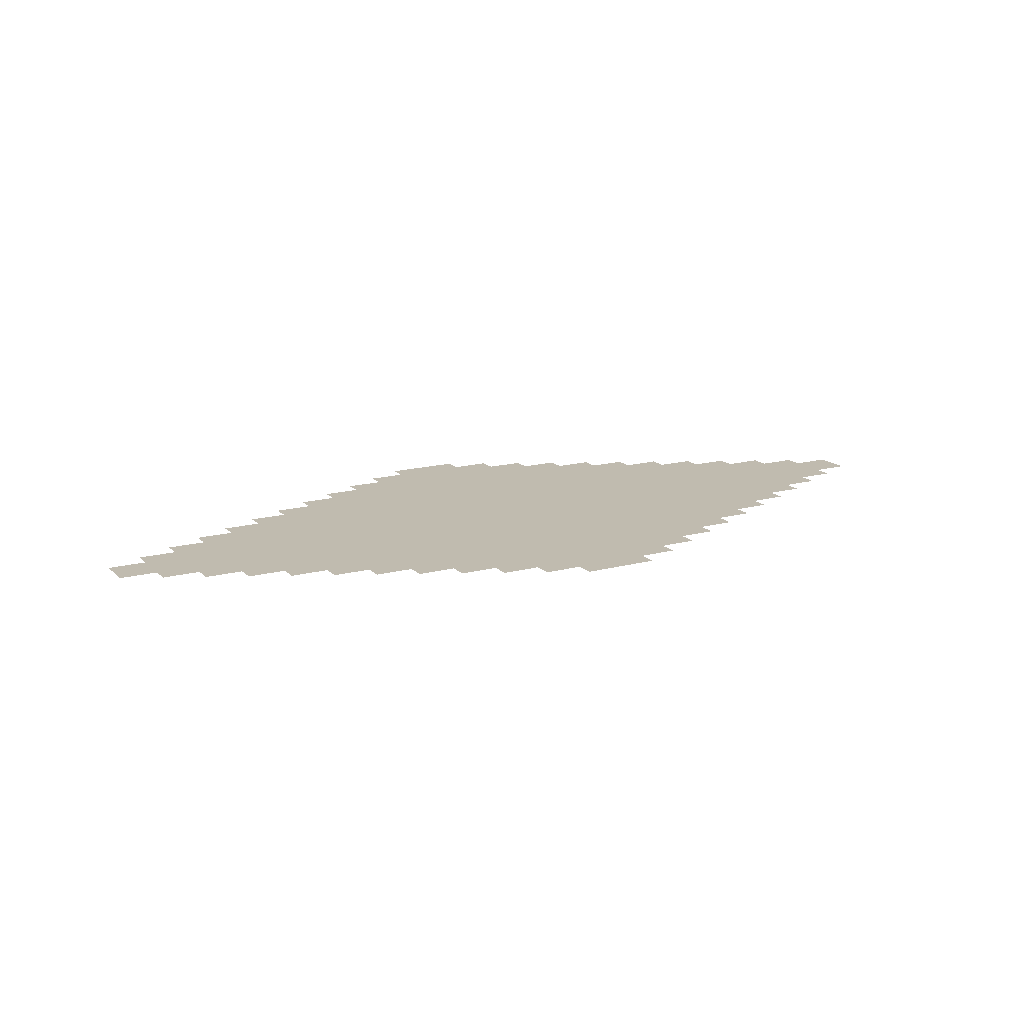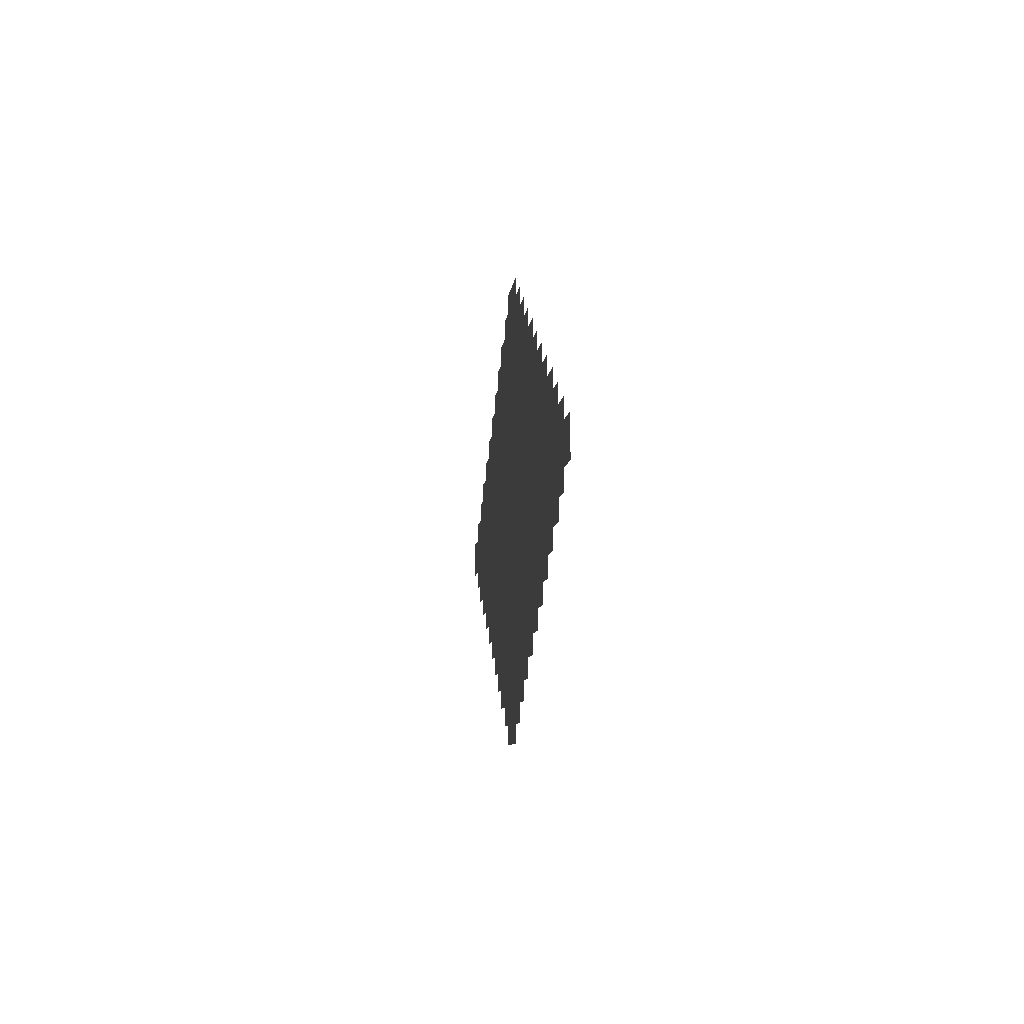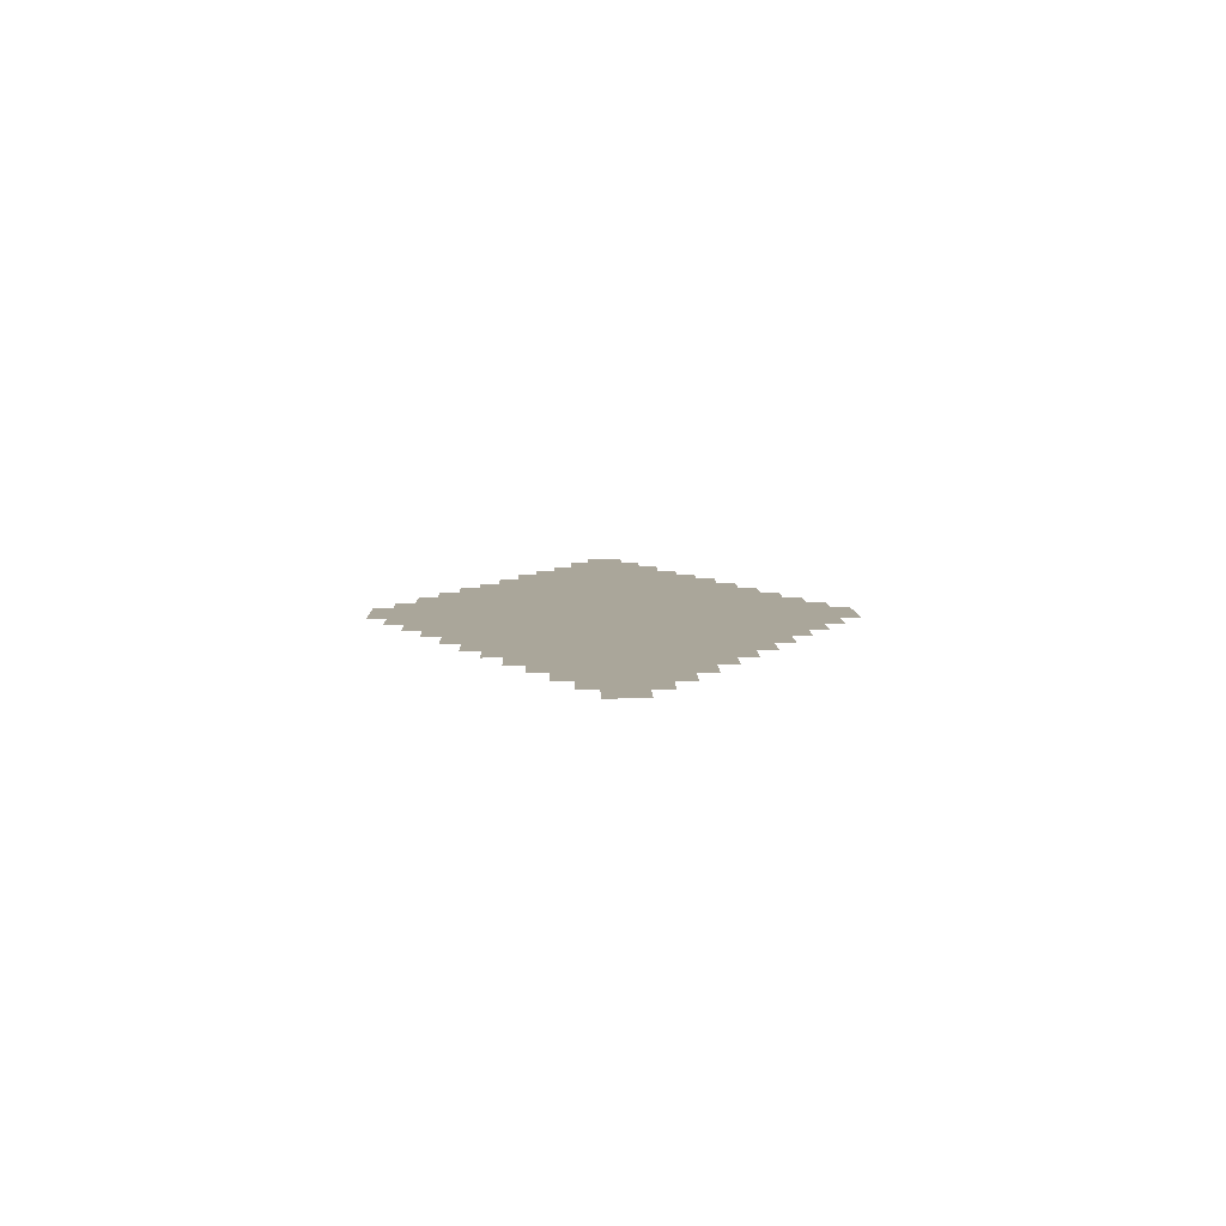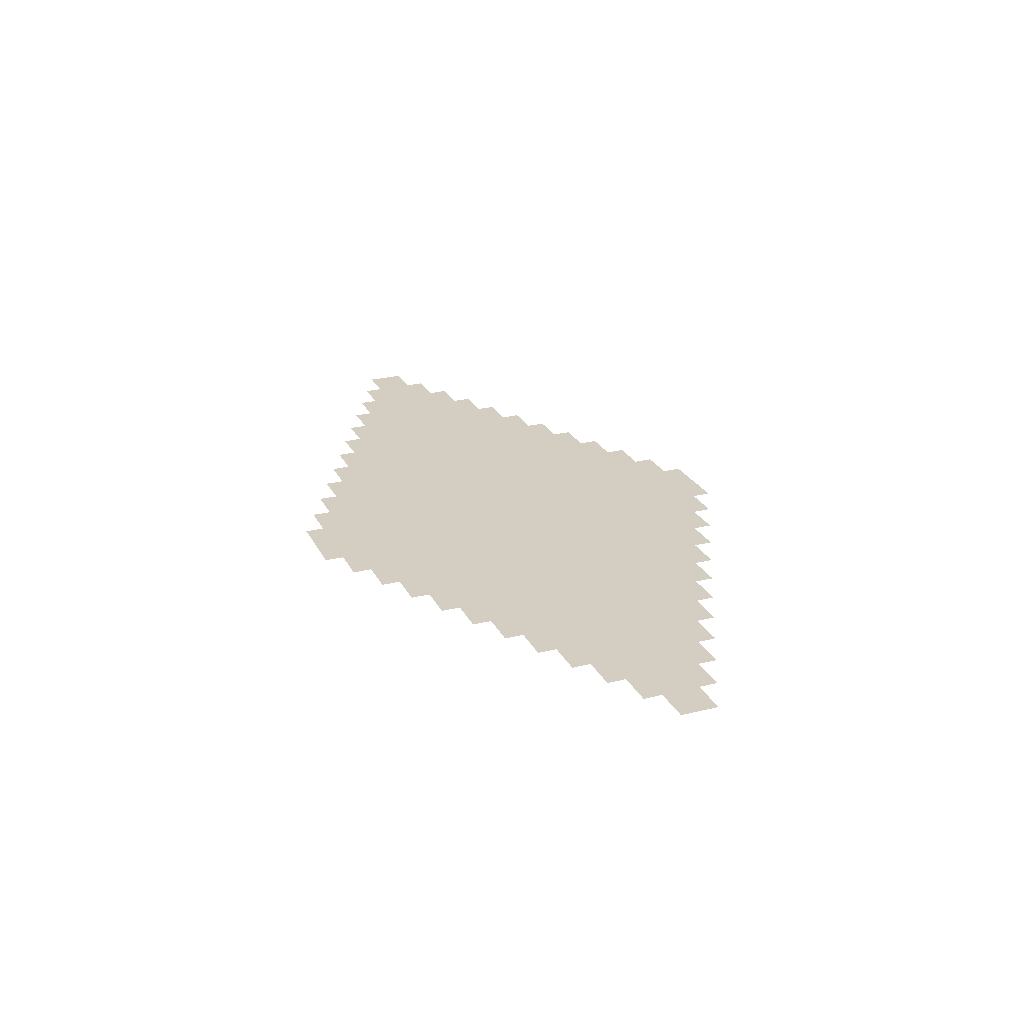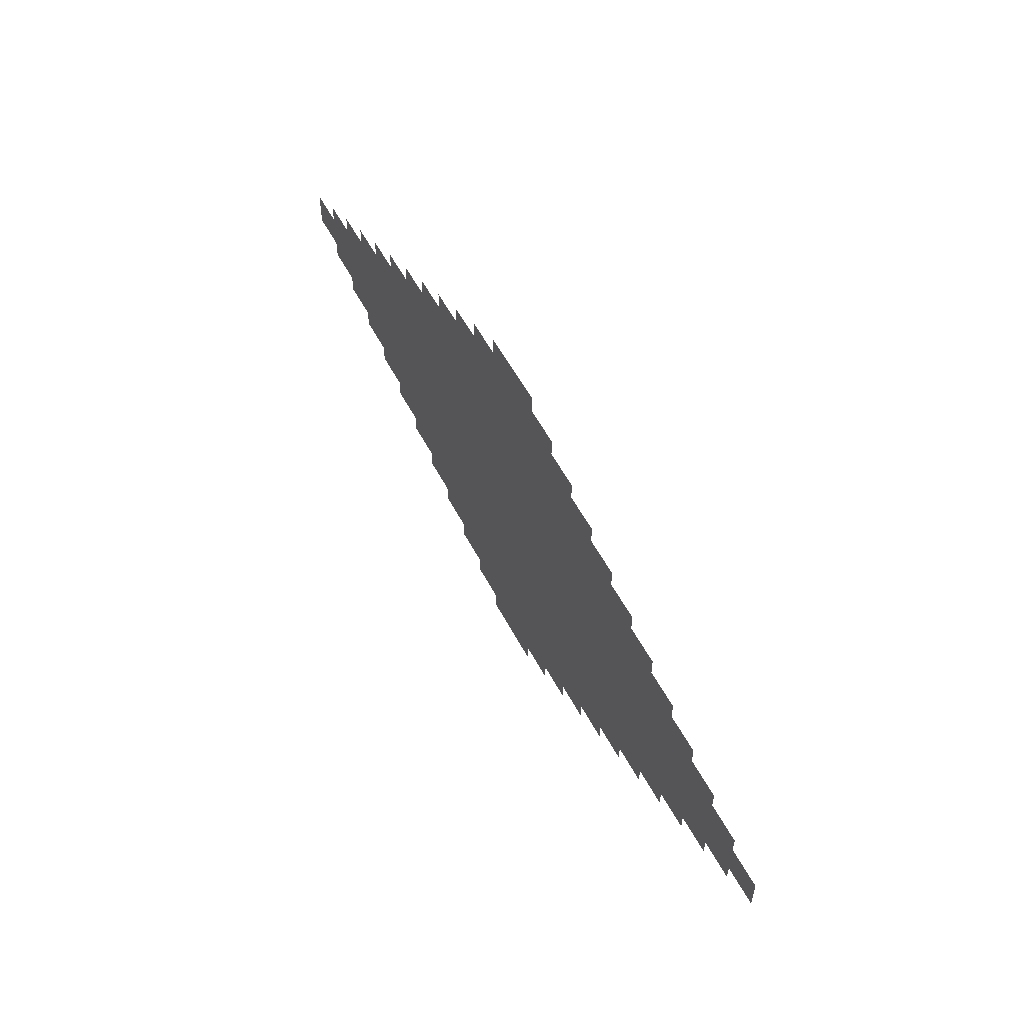
<metadata>
{"format":"obj","ext":"obj","renderer":"f3d","projection":"perspective","resolution":1024,"background":"white","views":[{"elev":16.0,"azim":150.9,"up":"+Z"},{"elev":-7.4,"azim":84.4,"up":"+Y"},{"elev":7.8,"azim":88.7,"up":"+Z"},{"elev":25.2,"azim":-111.9,"up":"+Z"},{"elev":55.7,"azim":-117.5,"up":"+Y"}]}
</metadata>
<code>
v -1408 -128 0
v -1664 -128 0
v -1664 0 0
v -1408 0 0
v -1536 -192 0
v -1792 -192 0
v -1792 -64 0
v -1536 -64 0
v -1664 -256 0
v -1920 -256 0
v -1920 -128 0
v -1792 -320 0
v -2048 -320 0
v -2048 -192 0
v -1920 -384 0
v -2176 -384 0
v -2176 -256 0
v -2048 -448 0
v -2304 -448 0
v -2304 -320 0
v -2176 -512 0
v -2432 -512 0
v -2432 -384 0
v -2304 -576 0
v -2560 -576 0
v -2560 -448 0
v -2432 -640 0
v -2688 -640 0
v -2688 -512 0
v -2560 -704 0
v -2816 -704 0
v -2816 -576 0
v -2688 -768 0
v -2944 -768 0
v -2944 -640 0
v -2816 -832 0
v -3072 -832 0
v -3072 -704 0
v -1280 -192 0
v -1280 -64 0
v -1408 -256 0
v -1536 -320 0
v -1664 -384 0
v -1792 -448 0
v -1920 -512 0
v -2048 -576 0
v -2176 -640 0
v -2304 -704 0
v -2432 -768 0
v -2560 -832 0
v -2688 -896 0
v -2944 -896 0
v -1152 -256 0
v -1152 -128 0
v -1280 -320 0
v -1408 -384 0
v -1536 -448 0
v -1664 -512 0
v -1792 -576 0
v -1920 -640 0
v -2048 -704 0
v -2176 -768 0
v -2304 -832 0
v -2432 -896 0
v -2560 -960 0
v -2816 -960 0
v -1024 -320 0
v -1024 -192 0
v -1152 -384 0
v -1280 -448 0
v -1408 -512 0
v -1536 -576 0
v -1664 -640 0
v -1792 -704 0
v -1920 -768 0
v -2048 -832 0
v -2176 -896 0
v -2304 -960 0
v -2432 -1024 0
v -2688 -1024 0
v -896 -384 0
v -896 -256 0
v -1024 -448 0
v -1152 -512 0
v -1280 -576 0
v -1408 -640 0
v -1536 -704 0
v -1664 -768 0
v -1792 -832 0
v -1920 -896 0
v -2048 -960 0
v -2176 -1024 0
v -2304 -1088 0
v -2560 -1088 0
v -768 -448 0
v -768 -320 0
v -896 -512 0
v -1024 -576 0
v -1152 -640 0
v -1280 -704 0
v -1408 -768 0
v -1536 -832 0
v -1664 -896 0
v -1792 -960 0
v -1920 -1024 0
v -2048 -1088 0
v -2176 -1152 0
v -2432 -1152 0
v -640 -512 0
v -640 -384 0
v -768 -576 0
v -896 -640 0
v -1024 -704 0
v -1152 -768 0
v -1280 -832 0
v -1408 -896 0
v -1536 -960 0
v -1664 -1024 0
v -1792 -1088 0
v -1920 -1152 0
v -2048 -1216 0
v -2304 -1216 0
v -512 -576 0
v -512 -448 0
v -640 -640 0
v -768 -704 0
v -896 -768 0
v -1024 -832 0
v -1152 -896 0
v -1280 -960 0
v -1408 -1024 0
v -1536 -1088 0
v -1664 -1152 0
v -1792 -1216 0
v -1920 -1280 0
v -2176 -1280 0
v -384 -640 0
v -384 -512 0
v -512 -704 0
v -640 -768 0
v -768 -832 0
v -896 -896 0
v -1024 -960 0
v -1152 -1024 0
v -1280 -1088 0
v -1408 -1152 0
v -1536 -1216 0
v -1664 -1280 0
v -1792 -1344 0
v -2048 -1344 0
v -256 -704 0
v -256 -576 0
v -384 -768 0
v -512 -832 0
v -640 -896 0
v -768 -960 0
v -896 -1024 0
v -1024 -1088 0
v -1152 -1152 0
v -1280 -1216 0
v -1408 -1280 0
v -1536 -1344 0
v -1664 -1408 0
v -1920 -1408 0
v -128 -768 0
v -128 -640 0
v -256 -832 0
v -384 -896 0
v -512 -960 0
v -640 -1024 0
v -768 -1088 0
v -896 -1152 0
v -1024 -1216 0
v -1152 -1280 0
v -1280 -1344 0
v -1408 -1408 0
v -1536 -1472 0
v -1792 -1472 0
v 0 -832 0
v 0 -704 0
v -128 -896 0
v -256 -960 0
v -384 -1024 0
v -512 -1088 0
v -640 -1152 0
v -768 -1216 0
v -896 -1280 0
v -1024 -1344 0
v -1152 -1408 0
v -1280 -1472 0
v -1408 -1536 0
v -1664 -1536 0
g mesh_0001
f 1 2 3 4
f 5 6 7 8
f 9 10 11 2
f 12 13 14 6
f 15 16 17 10
f 18 19 20 13
f 21 22 23 16
f 24 25 26 19
f 27 28 29 22
f 30 31 32 25
f 33 34 35 28
f 36 37 38 31
f 39 5 8 40
f 41 9 2 1
f 42 12 6 5
f 43 15 10 9
f 44 18 13 12
f 45 21 16 15
f 46 24 19 18
f 47 27 22 21
f 48 30 25 24
f 49 33 28 27
f 50 36 31 30
f 51 52 34 33
f 53 41 1 54
f 55 42 5 39
f 56 43 9 41
f 57 44 12 42
f 58 45 15 43
f 59 46 18 44
f 60 47 21 45
f 61 48 24 46
f 62 49 27 47
f 63 50 30 48
f 64 51 33 49
f 65 66 36 50
f 67 55 39 68
f 69 56 41 53
f 70 57 42 55
f 71 58 43 56
f 72 59 44 57
f 73 60 45 58
f 74 61 46 59
f 75 62 47 60
f 76 63 48 61
f 77 64 49 62
f 78 65 50 63
f 79 80 51 64
f 81 69 53 82
f 83 70 55 67
f 84 71 56 69
f 85 72 57 70
f 86 73 58 71
f 87 74 59 72
f 88 75 60 73
f 89 76 61 74
f 90 77 62 75
f 91 78 63 76
f 92 79 64 77
f 93 94 65 78
f 95 83 67 96
f 97 84 69 81
f 98 85 70 83
f 99 86 71 84
f 100 87 72 85
f 101 88 73 86
f 102 89 74 87
f 103 90 75 88
f 104 91 76 89
f 105 92 77 90
f 106 93 78 91
f 107 108 79 92
f 109 97 81 110
f 111 98 83 95
f 112 99 84 97
f 113 100 85 98
f 114 101 86 99
f 115 102 87 100
f 116 103 88 101
f 117 104 89 102
f 118 105 90 103
f 119 106 91 104
f 120 107 92 105
f 121 122 93 106
f 123 111 95 124
f 125 112 97 109
f 126 113 98 111
f 127 114 99 112
f 128 115 100 113
f 129 116 101 114
f 130 117 102 115
f 131 118 103 116
f 132 119 104 117
f 133 120 105 118
f 134 121 106 119
f 135 136 107 120
f 137 125 109 138
f 139 126 111 123
f 140 127 112 125
f 141 128 113 126
f 142 129 114 127
f 143 130 115 128
f 144 131 116 129
f 145 132 117 130
f 146 133 118 131
f 147 134 119 132
f 148 135 120 133
f 149 150 121 134
f 151 139 123 152
f 153 140 125 137
f 154 141 126 139
f 155 142 127 140
f 156 143 128 141
f 157 144 129 142
f 158 145 130 143
f 159 146 131 144
f 160 147 132 145
f 161 148 133 146
f 162 149 134 147
f 163 164 135 148
f 165 153 137 166
f 167 154 139 151
f 168 155 140 153
f 169 156 141 154
f 170 157 142 155
f 171 158 143 156
f 172 159 144 157
f 173 160 145 158
f 174 161 146 159
f 175 162 147 160
f 176 163 148 161
f 177 178 149 162
f 179 167 151 180
f 181 168 153 165
f 182 169 154 167
f 183 170 155 168
f 184 171 156 169
f 185 172 157 170
f 186 173 158 171
f 187 174 159 172
f 188 175 160 173
f 189 176 161 174
f 190 177 162 175
f 191 192 163 176

</code>
